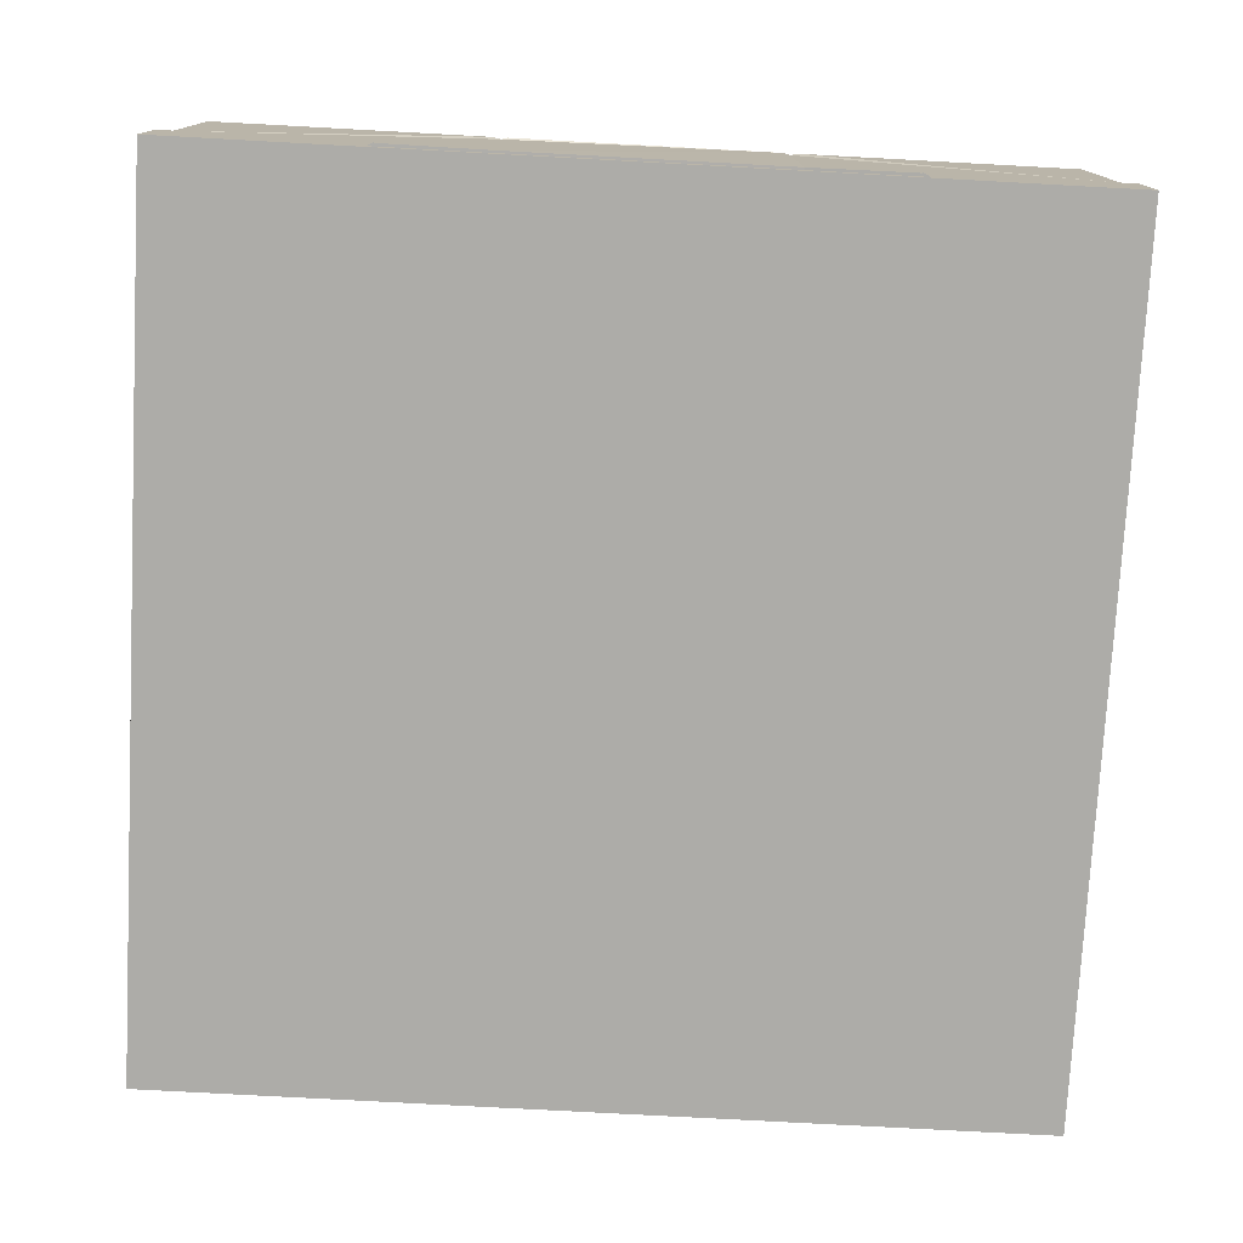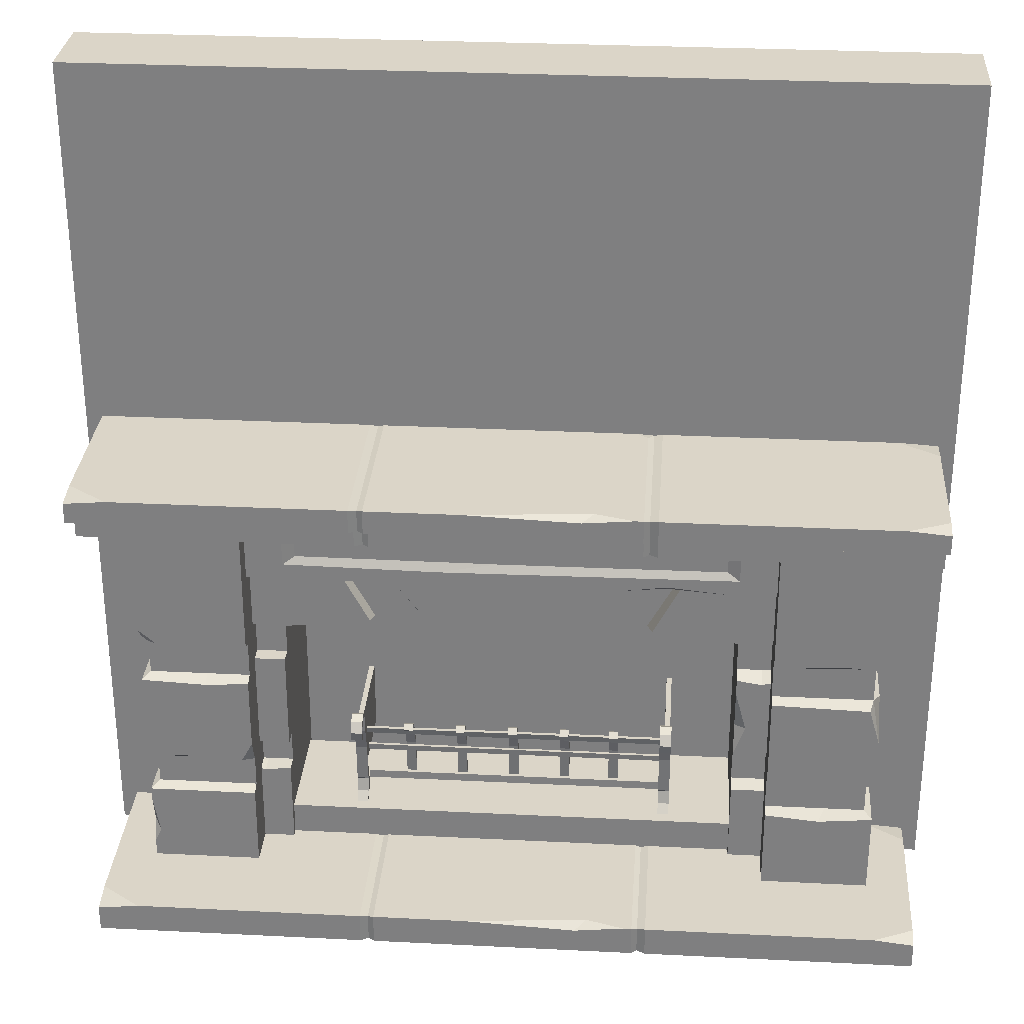
<metadata>
{"format":"obj","ext":"obj","renderer":"f3d","projection":"perspective","resolution":1024,"background":"white","views":[{"elev":-76.7,"azim":-3.1,"up":"+Z"},{"elev":29.6,"azim":4.2,"up":"+Y"}]}
</metadata>
<code>
v 113.9 37.55 57.2
v 386 37.55 57.2
v 113.9 37.55 -12.52
v 386 37.55 -12.52
v 113.9 15.54 57.2
v 386 15.54 57.2
v 386 37.55 32.08
v 113.9 37.55 30.36
v 340.9 37.55 37.3
v 265.7 37.55 25.43
v 218.3 37.55 34
v 150.6 37.55 41.68
v 94.03 16.98 61.94
v 94.03 272.6 61.94
v 94.03 170.5 61.94
v 115.5 16.98 61.94
v 249 272.6 61.94
v 115.5 272.6 61.94
v 249 186.6 61.94
v 115.5 170.5 61.94
v 115.5 168 -16.65
v 115.5 16.98 -16.65
v 249 184.4 -16.65
v 249 16.98 -16.65
v 94.03 147.1 61.94
v 115.5 147.1 61.94
v 94.03 87.53 61.94
v 115.5 87.53 61.94
v 94.03 68.9 61.94
v 115.5 68.9 61.94
v 115.5 168 52.59
v 115.5 147.1 52.59
v 115.5 87.53 52.59
v 115.5 68.9 52.59
v 94.03 147.1 52.59
v 94.03 168 52.59
v 94.03 68.9 52.59
v 94.03 87.53 52.59
v 145.4 272.6 61.94
v 167 176.9 61.94
v 195.4 177.8 52.59
v 169 174.6 52.59
v 145.4 272.6 52.59
v 115.5 272.6 52.59
v 405.8 16.98 61.94
v 405.8 272.6 61.94
v 405.8 170.5 61.94
v 382.5 16.98 61.94
v 382.5 272.6 61.94
v 382.5 170.5 61.94
v 382.5 168 -16.65
v 382.5 16.98 -16.65
v 405.8 145 61.94
v 382.5 145 61.94
v 405.8 90.53 61.94
v 382.5 90.53 61.94
v 405.8 66.75 61.94
v 382.5 66.75 61.94
v 382.5 168 52.59
v 382.5 147.1 52.59
v 382.5 87.53 52.59
v 382.5 68.9 52.59
v 405.8 147.1 52.59
v 405.8 168 52.59
v 405.8 68.9 52.59
v 405.8 87.53 52.59
v 352.6 272.6 61.94
v 302.7 180.3 61.94
v 332.2 176.7 61.94
v 302.5 177.8 52.59
v 328.9 174.6 52.59
v 352.6 272.6 52.59
v 382.5 272.6 52.59
v 107.1 172.7 61.94
v 100.1 66.72 61.94
v 103.9 168 52.59
v 100.7 68.9 52.59
v 397.5 147.1 52.59
v 394.9 92.83 61.94
v 397 142.7 61.94
v 395.5 87.53 52.59
v 382.5 135.5 61.94
v 382.5 93.43 61.94
v 388.9 111.5 61.94
v 382.5 112.2 58.94
v 183 201.5 61.94
v 199.6 180 61.94
v 249 184.4 52.59
v 465.3 16.98 86.43
v 402.4 16.98 86.43
v 465.3 272.6 86.43
v 402.4 272.6 86.43
v 465.3 272.6 17.44
v 402.4 272.6 17.44
v 465.3 16.98 17.44
v 402.4 16.98 17.44
v 465.3 171 86.43
v 402.4 171 86.43
v 465.3 171 17.44
v 402.4 145 86.43
v 465.3 145 17.44
v 465.3 66.75 86.43
v 402.4 66.75 86.43
v 465.3 68.9 17.44
v 402.4 90.53 86.43
v 465.3 90.53 86.43
v 465.3 90.53 17.44
v 402.4 168 79.81
v 402.4 147.1 79.81
v 402.4 87.53 79.81
v 402.4 68.9 79.81
v 461.1 147.1 17.44
v 461.1 147.1 79.81
v 461.1 168 79.81
v 461.1 168 17.44
v 461.1 68.9 17.44
v 461.1 68.9 79.81
v 461.1 87.53 79.81
v 461.1 87.53 17.44
v 437.6 68.9 79.81
v 433.8 63.77 86.43
v 454.8 168 79.81
v 444.1 172.9 86.43
v 465.3 143.4 69.18
v 465.3 122 86.43
v 459.1 143.4 86.43
v -0.001953 0 25
v 500 0 25
v -0.001953 500 25
v 500 500 25
v -0.001953 500 -25
v 500 500 -25
v -0.001953 0 -25
v 500 0 -25
v -0.001953 500 0
v 500 500 0
v 500 0 0
v -0.001953 0 0
v 389 0 25
v 111 0 25
v 111 0 -17.49
v 389 0 -17.49
v 111 212.9 25
v 389 212.9 25
v 9.401 272.6 125.7
v 490.5 272.6 125.7
v 9.401 286.5 24.07
v 490.5 285.2 24.07
v 326.1 272.6 125.7
v 329.4 273.4 124.2
v 334.1 272.6 125.7
v 165.8 272.6 125.7
v 170.5 273.4 124.2
v 173.8 272.6 125.7
v 334.1 286.5 125.7
v 329.4 285.8 124.2
v 326.1 286.5 125.7
v 329.4 285.8 24.07
v 334.1 286.5 24.07
v 173.8 286.5 125.7
v 170.5 285.8 124.2
v 165.8 286.5 125.7
v 170.5 285.8 23.53
v 165.8 286.5 24.07
v 173.8 286.5 24.07
v 490.5 284.5 125.7
v 490.5 286.5 115
v 467 286.5 125.7
v 9.401 284.5 125.7
v 32.85 286.5 125.7
v 9.401 286.5 108.7
v 467 286.5 24.07
v 490.5 286.5 39.47
v 226.8 286.5 125.7
v 321.3 286.5 125.7
v 299.2 286.5 119.2
v 292.6 284 125.7
v 326.1 286.5 29.74
v 318.5 286.5 24.07
v 329.4 265.3 104.6
v 334.1 264.5 106.1
v 490.5 264.5 106.1
v 326.1 264.5 106.1
v 170.5 265.3 104.6
v 173.8 264.5 106.1
v 165.8 264.5 106.1
v 9.401 264.5 106.1
v 490.5 252.7 24.07
v 329.4 253.5 24.07
v 329.4 253.5 104.6
v 334.1 252.7 106.1
v 490.5 252.7 106.1
v 170.5 253.5 24.07
v 326.1 252.7 106.1
v 170.5 253.5 104.6
v 9.401 252.7 24.07
v 173.8 252.7 106.1
v 165.8 252.7 106.1
v 9.401 252.7 106.1
v 95.77 210.1 72.85
v 404.1 210.1 72.85
v 95.77 254.9 72.85
v 404.1 254.9 72.85
v 95.77 210.1 50.84
v 404.1 210.1 50.84
v 119 219.4 72.85
v 380.9 219.4 72.85
v 380.9 245.6 72.85
v 119 245.6 72.85
v 126 223.6 70.21
v 373.9 223.6 70.21
v 373.9 241.4 70.21
v 126 241.4 70.21
v 235.1 210.1 72.85
v 260.2 254.9 72.85
v 229.6 210.1 50.84
v 208.5 218 72.85
v 279.4 246.1 72.85
v 242 223.1 70.21
v 276.4 240.5 70.21
v 312.8 210.1 72.85
v 376.2 210.1 72.85
v 340 213.7 72.85
v 339.3 210.1 68.17
v 9.401 -8e-06 137.4
v 490.5 -8e-06 137.4
v 9.401 -8e-06 24.07
v 9.401 18.04 24.07
v 490.5 -8e-06 24.07
v 490.5 16.28 24.07
v 326.1 -8e-06 137.4
v 329.4 0.9614 135.9
v 334.1 -8e-06 137.4
v 165.8 -8e-06 137.4
v 170.5 0.9614 135.9
v 173.8 -8e-06 137.4
v 334.1 18.04 137.4
v 329.4 17.08 135.9
v 326.1 18.04 137.4
v 329.4 17.08 24.07
v 334.1 18.04 24.07
v 173.8 18.04 137.4
v 170.5 17.08 135.9
v 165.8 18.04 137.4
v 170.5 17.08 23.53
v 165.8 18.04 24.07
v 173.8 18.04 24.07
v 490.5 15.34 137.4
v 490.5 18.04 126.7
v 467 18.04 137.4
v 9.401 15.34 137.4
v 32.85 18.04 137.4
v 9.401 18.04 120.4
v 467 18.04 24.07
v 490.5 18.04 39.47
v 226.8 18.04 137.4
v 321.3 18.04 137.4
v 299.2 18.04 130.9
v 292.6 14.76 137.4
v 326.1 18.04 29.74
v 318.5 18.04 24.07
v 329.4 0.9614 24.07
v 170.5 0.9614 24.07
v 34.55 16.98 86.43
v 97.48 16.98 86.43
v 34.55 272.6 86.43
v 97.48 272.6 86.43
v 34.55 272.6 17.44
v 97.48 272.6 17.44
v 34.55 16.98 17.44
v 97.48 16.98 17.44
v 97.48 171 86.43
v 34.55 171 17.44
v 34.55 145 86.43
v 97.48 145 86.43
v 34.55 145 17.44
v 34.55 66.75 86.43
v 97.48 66.75 86.43
v 34.55 66.75 17.44
v 34.55 90.53 86.43
v 34.55 90.53 17.44
v 97.48 168 79.81
v 97.48 147.1 79.81
v 97.48 87.53 79.81
v 97.48 68.9 79.81
v 38.83 147.1 17.44
v 38.83 147.1 79.81
v 38.83 168 79.81
v 38.83 168 17.44
v 38.83 68.9 17.44
v 38.83 68.9 79.81
v 38.83 87.53 79.81
v 38.83 87.53 17.44
v 34.55 179.5 86.43
v 34.55 171 78.84
v 44.43 171 86.43
v 97.48 102.4 86.43
v 91.01 90.53 86.43
v 34.55 28.37 86.43
v 34.55 58.13 86.43
v 38.43 36.62 86.43
v 34.55 42.02 81.67
v 72.22 143.3 86.43
v 57.03 92.23 86.43
v 72.31 147.1 79.81
v 59.54 87.53 79.81
v 338.7 50.51 43.84
v 345.5 50.51 43.84
v 338.7 42.52 45.95
v 345.5 42.52 45.95
v 338.7 42.3 43.36
v 345.5 42.3 43.36
v 338.7 50.51 41.39
v 345.5 50.51 41.39
v 338.9 37.74 50.23
v 345.2 37.74 50.23
v 345.2 37.55 47.27
v 338.9 37.55 47.27
v 338.7 53.87 44.03
v 338.7 52.16 45.79
v 345.5 52.16 45.79
v 345.5 53.87 44.03
v 338.7 77.64 45.67
v 338.7 75.93 47.44
v 345.5 75.93 47.44
v 345.5 77.64 45.67
v 338.7 93.44 50.98
v 338.7 91.74 52.74
v 345.5 91.74 52.74
v 345.5 93.44 50.98
v 338.7 104.2 51.65
v 338.7 102.5 53.41
v 345.5 102.5 53.41
v 345.5 104.2 51.65
v 338.7 107.7 57.99
v 338.7 105.3 58.52
v 345.5 105.3 58.52
v 345.5 107.7 57.99
v 338.7 105.8 63.84
v 338.7 103.8 62.37
v 345.5 103.8 62.37
v 345.5 105.8 63.84
v 338.7 100.1 67.7
v 338.7 99.82 65.26
v 345.5 99.82 65.26
v 345.5 100.1 67.7
v 338.7 93.71 65.37
v 338.7 95.37 63.57
v 345.5 95.37 63.57
v 345.5 93.71 65.37
v 247.3 54.34 41.82
v 253 54.34 41.82
v 247.3 78.92 43.92
v 253 78.92 43.92
v 247.3 79.51 42.6
v 253 79.51 42.6
v 247.3 54.34 40.49
v 253 54.34 40.49
v 247.5 96.38 50.86
v 252.8 96.38 50.86
v 252.8 96.89 49.63
v 247.5 96.89 49.63
v 252.8 98.81 53.28
v 252.8 97.49 53.11
v 247.5 98.81 53.28
v 247.5 97.49 53.11
v 252.8 96.3 56.79
v 252.8 95.44 55.76
v 247.5 96.3 56.79
v 247.5 95.44 55.76
v 161.5 54.34 41.67
v 340.9 54.34 41.67
v 161.5 56.99 41.67
v 340.9 56.99 41.67
v 161.5 56.99 44.26
v 340.9 56.99 44.26
v 161.5 51.91 44.26
v 340.9 51.91 44.26
v 161.5 73.58 43.29
v 340.9 73.58 43.29
v 161.5 77.22 43.6
v 340.9 77.22 43.6
v 161.5 73.58 45.05
v 161.5 77.22 45.37
v 340.9 73.58 45.05
v 340.9 77.22 45.37
v 161.5 89.31 48.33
v 340.9 89.31 48.33
v 161.5 93.48 49.36
v 340.9 93.48 49.36
v 161.5 89.31 50.41
v 161.5 93.48 51.51
v 340.9 89.31 50.41
v 340.9 93.48 51.51
v 153.9 50.51 43.84
v 160.7 50.51 43.84
v 153.9 42.52 45.95
v 160.7 42.52 45.95
v 153.9 42.3 43.36
v 160.7 42.3 43.36
v 153.9 50.51 41.39
v 160.7 50.51 41.39
v 154.1 37.74 50.23
v 160.4 37.74 50.23
v 160.4 37.55 47.27
v 154.1 37.55 47.27
v 153.9 53.87 44.03
v 153.9 52.16 45.79
v 160.7 52.16 45.79
v 160.7 53.87 44.03
v 153.9 77.64 45.67
v 153.9 75.93 47.44
v 160.7 75.93 47.44
v 160.7 77.64 45.67
v 153.9 93.44 50.98
v 153.9 91.74 52.74
v 160.7 91.74 52.74
v 160.7 93.44 50.98
v 153.9 104.2 51.65
v 153.9 102.5 53.41
v 160.7 102.5 53.41
v 160.7 104.2 51.65
v 153.9 107.7 57.99
v 153.9 105.3 58.52
v 160.7 105.3 58.52
v 160.7 107.7 57.99
v 153.9 105.8 63.84
v 153.9 103.8 62.37
v 160.7 103.8 62.37
v 160.7 105.8 63.84
v 153.9 100.1 67.7
v 153.9 99.82 65.26
v 160.7 99.82 65.26
v 160.7 100.1 67.7
v 153.9 93.71 65.37
v 153.9 95.37 63.57
v 160.7 95.37 63.57
v 160.7 93.71 65.37
v 278.4 54.34 41.82
v 284.2 54.34 41.82
v 278.4 78.92 43.92
v 284.2 78.92 43.92
v 278.4 79.51 42.6
v 284.2 79.51 42.6
v 278.4 54.34 40.49
v 284.2 54.34 40.49
v 278.6 96.38 50.86
v 284 96.38 50.86
v 284 96.89 49.63
v 278.6 96.89 49.63
v 284 98.81 53.28
v 284 97.49 53.11
v 278.6 98.81 53.28
v 278.6 97.49 53.11
v 284 96.3 56.79
v 284 95.44 55.76
v 278.6 96.3 56.79
v 278.6 95.44 55.76
v 308 54.34 41.82
v 313.8 54.34 41.82
v 308 78.92 43.92
v 313.8 78.92 43.92
v 308 79.51 42.6
v 313.8 79.51 42.6
v 308 54.34 40.49
v 313.8 54.34 40.49
v 308.2 96.38 50.86
v 313.5 96.38 50.86
v 313.5 96.89 49.63
v 308.2 96.89 49.63
v 313.5 98.81 53.28
v 313.5 97.49 53.11
v 308.2 98.81 53.28
v 308.2 97.49 53.11
v 313.5 96.3 56.79
v 313.5 95.44 55.76
v 308.2 96.3 56.79
v 308.2 95.44 55.76
v 215.8 54.34 41.82
v 221.5 54.34 41.82
v 215.8 78.92 43.92
v 221.5 78.92 43.92
v 215.8 79.51 42.6
v 221.5 79.51 42.6
v 215.8 54.34 40.49
v 221.5 54.34 40.49
v 216 96.38 50.86
v 221.3 96.38 50.86
v 221.3 96.89 49.63
v 216 96.89 49.63
v 221.3 98.81 53.28
v 221.3 97.49 53.11
v 216 98.81 53.28
v 216 97.49 53.11
v 221.3 96.3 56.79
v 221.3 95.44 55.76
v 216 96.3 56.79
v 216 95.44 55.76
v 184.5 54.34 41.82
v 190.3 54.34 41.82
v 184.5 78.92 43.92
v 190.3 78.92 43.92
v 184.5 79.51 42.6
v 190.3 79.51 42.6
v 184.5 54.34 40.49
v 190.3 54.34 40.49
v 184.7 96.38 50.86
v 190 96.38 50.86
v 190 96.89 49.63
v 184.7 96.89 49.63
v 190 98.81 53.28
v 190 97.49 53.11
v 184.7 98.81 53.28
v 184.7 97.49 53.11
v 190 96.3 56.79
v 190 95.44 55.76
v 184.7 96.3 56.79
v 184.7 95.44 55.76
v 154.6 52.65 44.62
v 157.8 52.65 44.62
v 154.6 93.44 51.18
v 157.8 93.44 51.18
v 154.6 93.44 -18.29
v 157.8 93.44 -18.29
v 154.6 52.65 -18.29
v 157.8 52.65 -18.29
v 154.6 75.45 45.78
v 157.8 75.45 45.78
v 341.6 52.65 44.62
v 344.7 52.65 44.62
v 341.6 93.44 51.18
v 344.7 93.44 51.18
v 341.6 93.44 -18.29
v 344.7 93.44 -18.29
v 341.6 52.65 -18.29
v 344.7 52.65 -18.29
v 341.6 75.45 45.78
v 344.7 75.45 45.78
f 1 12 8
f 5 6 2 1
f 8 12 11 3
f 9 2 7
f 11 2 9 10
f 4 10 9 7
f 3 11 10 4
f 1 2 11 12
f 15 74 18 14
f 35 76 36
f 31 32 21
f 21 32 33
f 37 77 38
f 21 33 34 22
f 23 21 22 24
f 13 75 29
f 33 32 26 28
f 22 34 30 16
f 20 74 76 31
f 29 75 77 37
f 28 27 38 33
f 43 44 42 41
f 41 42 21 23
f 40 18 20
f 42 40 20 31
f 21 42 31
f 18 40 42 44
f 87 86 41
f 63 64 78
f 59 51 60
f 55 53 80 79
f 51 61 60
f 65 66 81
f 51 52 62 61
f 23 24 52 51
f 61 56 83 85 82 54 60
f 52 48 58 62
f 53 63 78 80
f 50 59 64 47
f 56 61 81 79
f 72 70 71 73
f 70 23 51 71
f 17 19 68 67
f 19 88 70 68
f 69 50 49
f 71 59 50 69
f 51 59 71
f 49 73 71 69
f 68 70 72 67
f 18 74 20
f 76 35 32 31
f 25 27 28 26
f 38 77 34 33
f 75 13 16 30
f 35 25 26 32
f 76 74 15 36
f 77 75 30 34
f 47 46 49 50
f 78 64 59 60
f 79 80 54 82 84 83 56
f 65 81 61 62
f 45 57 58 48
f 80 78 60 54
f 57 65 62 58
f 79 81 66 55
f 82 85 84
f 84 85 83
f 19 87 41 88
f 17 39 86 87 19
f 41 86 39 43
f 88 41 23
f 70 88 23
f 99 93 91 97
f 108 94 109
f 112 115 114 113
f 110 96 111
f 116 119 118 117
f 95 104 102 89
f 109 94 96 110
f 98 92 94 108
f 105 100 109 110
f 90 103 111 96
f 125 113 126
f 97 114 115 99
f 104 116 117 102
f 106 118 119 107
f 121 103 90
f 120 111 103 121
f 118 110 111 120
f 105 110 118 106
f 114 122 113
f 122 114 97 123
f 91 92 123 97
f 118 120 117
f 117 120 121 102
f 102 121 90 89
f 122 108 109 113
f 98 108 122 123
f 92 98 123
f 126 100 105 106 125
f 113 109 100 126
f 101 112 113 124
f 107 101 124 125 106
f 125 124 113
f 132 136 137 134
f 135 131 133 138
f 136 130 128 137
f 129 135 138 127
f 143 144 130 129
f 129 130 136 135
f 136 132 131 135
f 134 133 131 132
f 133 134 142 141
f 133 141 138
f 141 140 127 138
f 134 137 142
f 137 128 139 142
f 127 140 143 129
f 139 128 130 144
f 172 173 148
f 179 178 158
f 156 155 159 158
f 162 161 163 164
f 161 160 165 163
f 171 169 170
f 168 166 167
f 154 177 174 160
f 147 164 163
f 149 150 156 157
f 150 151 155 156
f 152 153 161 162
f 153 154 160 161
f 146 166 168 151
f 147 145 169 171
f 169 145 152 170
f 170 152 162
f 171 170 164 147
f 168 172 159 155
f 167 146 173
f 172 148 158 159
f 176 177 175
f 174 177 176
f 178 160 174 176
f 157 156 158 178
f 179 158 163 165
f 164 170 162
f 149 157 175 177
f 149 177 154
f 178 176 175 157
f 178 179 165 160
f 173 172 168 167
f 151 168 155
f 146 167 166
f 173 146 148
f 191 190 189
f 195 193 197
f 198 193 195
f 151 150 180 181
f 148 146 182
f 146 151 181 182
f 150 149 183 180
f 149 154 185 183
f 154 153 184 185
f 153 152 186 184
f 152 145 187 186
f 145 147 187
f 158 148 188 189
f 181 180 190 191
f 148 182 192 188
f 182 181 191 192
f 163 158 189 193
f 180 183 194 190
f 147 163 193 196
f 183 185 197 194
f 185 184 195 197
f 184 186 198 195
f 186 187 199 198
f 187 147 196 199
f 196 193 198 199
f 194 189 190
f 197 193 189 194
f 191 189 188 192
f 210 219 220 213
f 204 216 214 200
f 200 214 217 206
f 201 203 208 207
f 203 215 218 208
f 202 200 206 209
f 206 217 219 210
f 207 208 212 211
f 208 218 220 212
f 209 206 210 213
f 220 219 211 212
f 224 216 205
f 207 223 222 201
f 218 215 202 209
f 219 217 207 211
f 220 218 209 213
f 221 224 223
f 223 224 222
f 217 214 221 223
f 217 223 207
f 224 205 201 222
f 214 216 224 221
f 254 255 230
f 261 260 240
f 238 237 241 240
f 244 243 245 246
f 243 242 247 245
f 253 251 252
f 250 248 249
f 236 259 256 242
f 228 246 245
f 231 232 238 239
f 232 233 237 238
f 234 235 243 244
f 235 236 242 243
f 226 248 250 233
f 228 227 253
f 227 225 251 253
f 251 225 234 252
f 252 234 244
f 253 252 246 228
f 250 254 241 237
f 249 226 255
f 254 230 240 241
f 258 259 257
f 256 259 258
f 260 242 256 258
f 239 238 240 260
f 261 240 245 247
f 246 252 244
f 231 239 257 259
f 231 259 236
f 260 258 257 239
f 260 261 247 242
f 255 254 250 249
f 233 250 237
f 226 249 248
f 230 226 229
f 255 226 230
f 245 240 262 263
f 228 245 263 227
f 240 230 229 262
f 262 229 232
f 233 232 229
f 233 229 226
f 263 262 232 231
f 263 231 235 227
f 231 236 235
f 227 235 234
f 234 225 227
f 288 294 295
f 282 283 269
f 286 287 288 289
f 284 285 271
f 290 291 292 293
f 285 265 271
f 279 302 300 277
f 283 284 271 269
f 281 280 274 276
f 272 282 269 267
f 265 285 278
f 276 274 287 286
f 279 277 291 290
f 280 281 293 292
f 278 301 265
f 291 277 278 285
f 306 291 285 284
f 298 284 297
f 287 274 303 305
f 288 287 305 282
f 272 296 288 282
f 266 294 296 272 267
f 273 295 294 266 268
f 288 295 273 289
f 288 296 294
f 297 284 283 275
f 303 304 298 297 275
f 284 298 304 306
f 300 302 301
f 301 302 299
f 277 300 301 278
f 265 301 299 264
f 270 264 299 302
f 270 302 279
f 274 280 304 303
f 305 303 275 283
f 282 305 283
f 306 304 280 292
f 292 291 306
f 307 309 310 308
f 311 313 314 312
f 347 348 349 350
f 308 310 312 314
f 313 311 309 307
f 309 315 316 310
f 310 316 317 312
f 312 317 318 311
f 311 318 315 309
f 316 315 318 317
f 313 307 320 319
f 307 308 321 320
f 308 314 322 321
f 314 313 319 322
f 319 320 324 323
f 320 321 325 324
f 321 322 326 325
f 322 319 323 326
f 323 324 328 327
f 324 325 329 328
f 325 326 330 329
f 326 323 327 330
f 327 328 332 331
f 328 329 333 332
f 329 330 334 333
f 330 327 331 334
f 331 332 336 335
f 332 333 337 336
f 333 334 338 337
f 334 331 335 338
f 335 336 340 339
f 336 337 341 340
f 337 338 342 341
f 338 335 339 342
f 339 340 344 343
f 340 341 345 344
f 341 342 346 345
f 342 339 343 346
f 343 344 348 347
f 344 345 349 348
f 345 346 350 349
f 346 343 347 350
f 351 352 354 353
f 355 356 358 357
f 357 358 352 351
f 352 358 356 354
f 357 351 353 355
f 353 354 360 359
f 354 356 361 360
f 356 355 362 361
f 355 353 359 362
f 368 367 369 370
f 360 361 363 364
f 361 362 365 363
f 362 359 366 365
f 359 360 364 366
f 364 363 367 368
f 363 365 369 367
f 365 366 370 369
f 366 364 368 370
f 376 375 377 378
f 374 373 375 376
f 372 371 373 374
f 383 385 386 384
f 379 380 385 383
f 382 381 384 386
f 380 379 381 382
f 391 393 394 392
f 387 388 393 391
f 390 389 392 394
f 388 387 389 390
f 395 397 398 396
f 399 401 402 400
f 435 436 437 438
f 396 398 400 402
f 401 399 397 395
f 397 403 404 398
f 398 404 405 400
f 400 405 406 399
f 399 406 403 397
f 404 403 406 405
f 401 395 408 407
f 395 396 409 408
f 396 402 410 409
f 402 401 407 410
f 407 408 412 411
f 408 409 413 412
f 409 410 414 413
f 410 407 411 414
f 411 412 416 415
f 412 413 417 416
f 413 414 418 417
f 414 411 415 418
f 415 416 420 419
f 416 417 421 420
f 417 418 422 421
f 418 415 419 422
f 419 420 424 423
f 420 421 425 424
f 421 422 426 425
f 422 419 423 426
f 423 424 428 427
f 424 425 429 428
f 425 426 430 429
f 426 423 427 430
f 427 428 432 431
f 428 429 433 432
f 429 430 434 433
f 430 427 431 434
f 431 432 436 435
f 432 433 437 436
f 433 434 438 437
f 434 431 435 438
f 439 440 442 441
f 443 444 446 445
f 445 446 440 439
f 440 446 444 442
f 445 439 441 443
f 441 442 448 447
f 442 444 449 448
f 444 443 450 449
f 443 441 447 450
f 456 455 457 458
f 448 449 451 452
f 449 450 453 451
f 450 447 454 453
f 447 448 452 454
f 452 451 455 456
f 451 453 457 455
f 453 454 458 457
f 454 452 456 458
f 459 460 462 461
f 463 464 466 465
f 465 466 460 459
f 460 466 464 462
f 465 459 461 463
f 461 462 468 467
f 462 464 469 468
f 464 463 470 469
f 463 461 467 470
f 476 475 477 478
f 468 469 471 472
f 469 470 473 471
f 470 467 474 473
f 467 468 472 474
f 472 471 475 476
f 471 473 477 475
f 473 474 478 477
f 474 472 476 478
f 479 480 482 481
f 483 484 486 485
f 485 486 480 479
f 480 486 484 482
f 485 479 481 483
f 481 482 488 487
f 482 484 489 488
f 484 483 490 489
f 483 481 487 490
f 496 495 497 498
f 488 489 491 492
f 489 490 493 491
f 490 487 494 493
f 487 488 492 494
f 492 491 495 496
f 491 493 497 495
f 493 494 498 497
f 494 492 496 498
f 499 500 502 501
f 503 504 506 505
f 505 506 500 499
f 500 506 504 502
f 505 499 501 503
f 501 502 508 507
f 502 504 509 508
f 504 503 510 509
f 503 501 507 510
f 516 515 517 518
f 508 509 511 512
f 509 510 513 511
f 510 507 514 513
f 507 508 512 514
f 512 511 515 516
f 511 513 517 515
f 513 514 518 517
f 514 512 516 518
f 527 528 522 521
f 521 522 524 523
f 525 526 520 519
f 528 524 522
f 523 527 521
f 519 520 528 527
f 520 526 524 528
f 523 524 526 525
f 525 519 527 523
f 537 538 532 531
f 531 532 534 533
f 535 536 530 529
f 538 534 532
f 533 537 531
f 529 530 538 537
f 530 536 534 538
f 533 534 536 535
f 535 529 537 533

</code>
